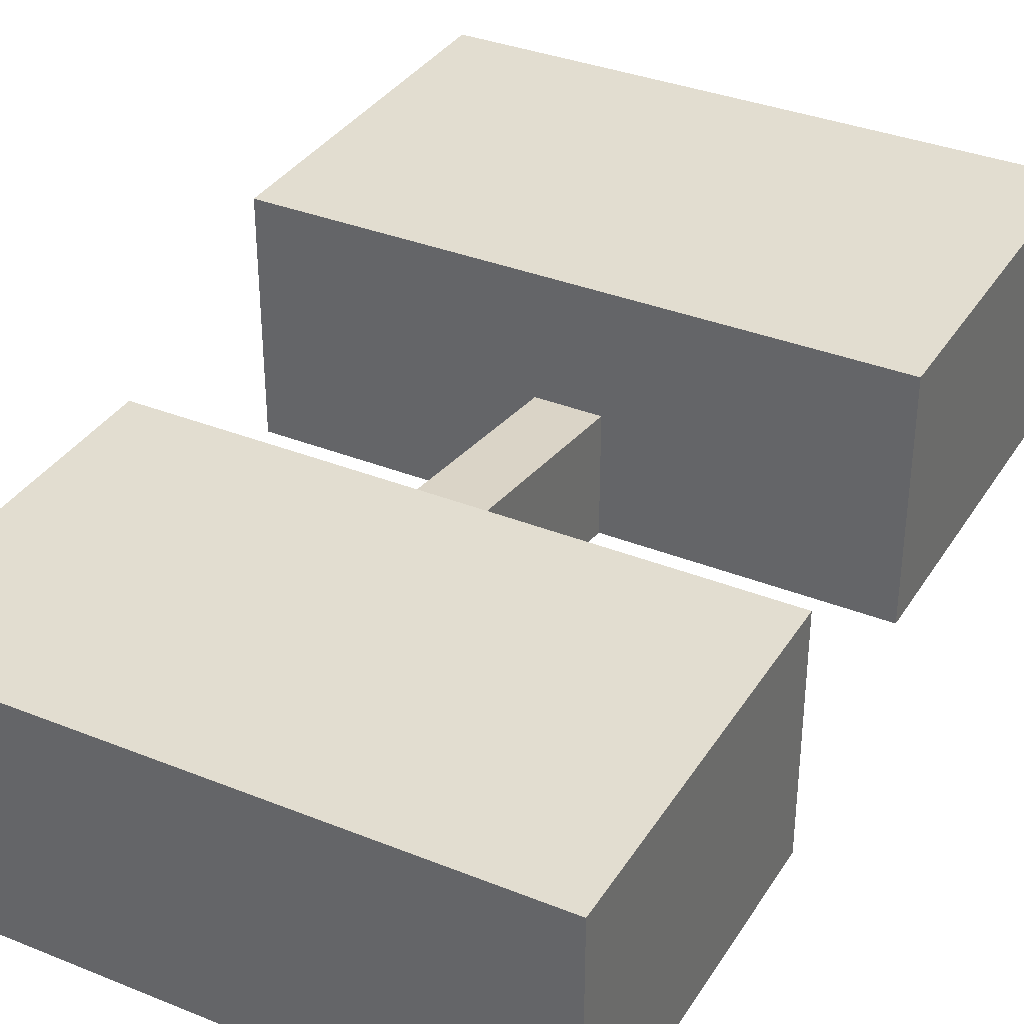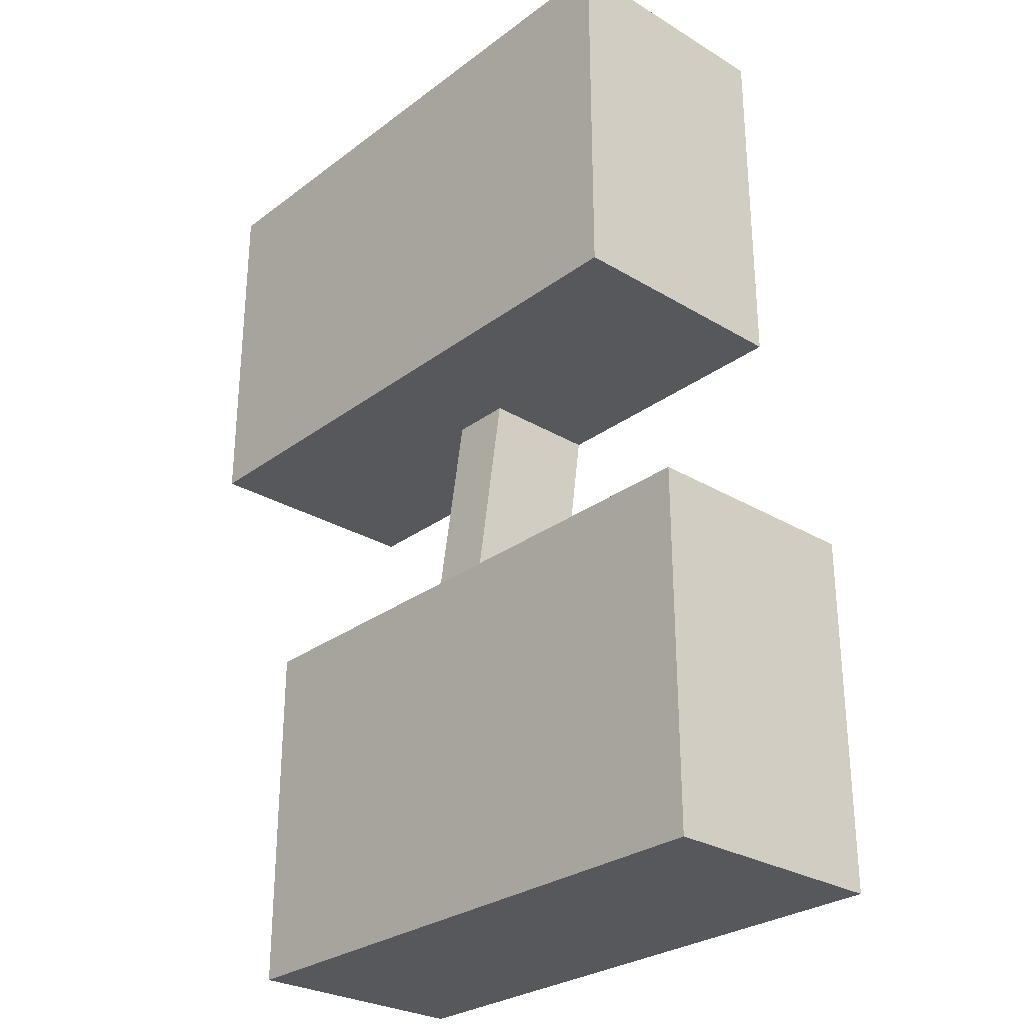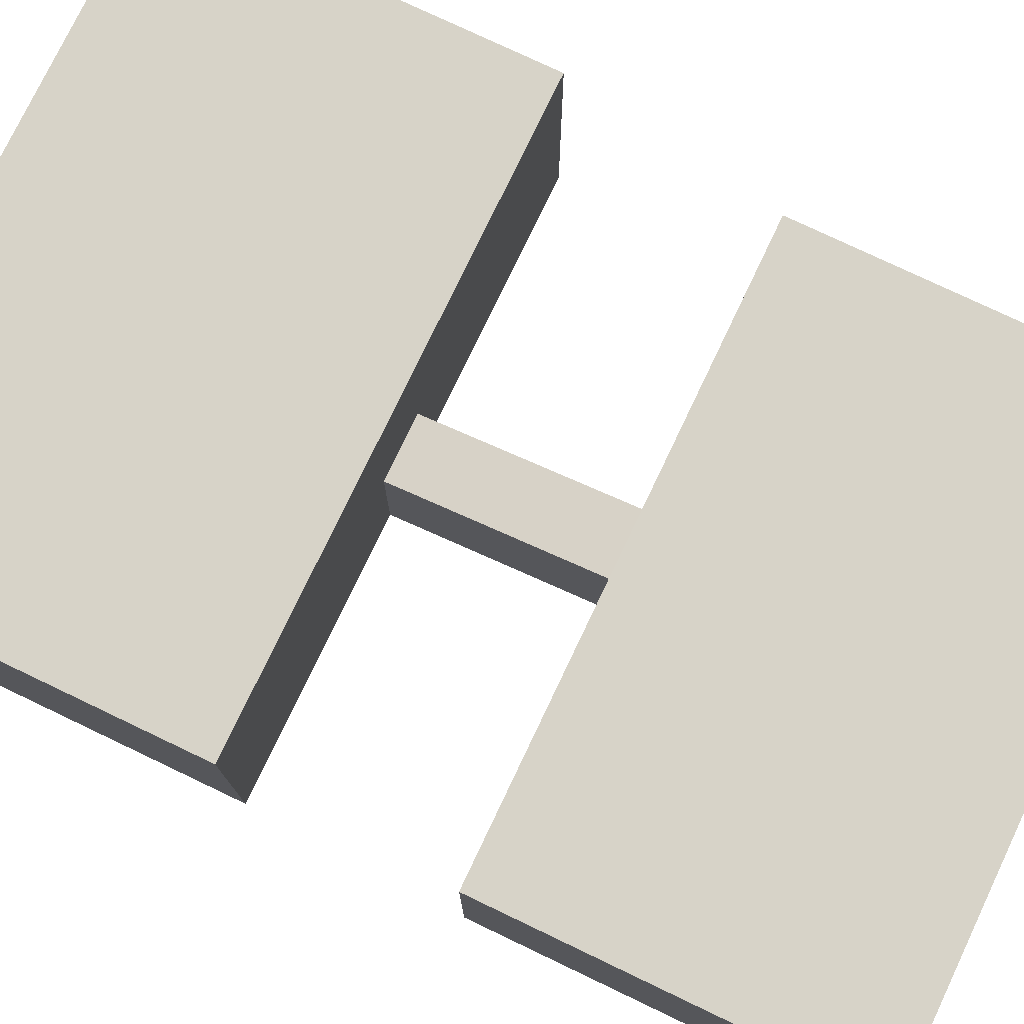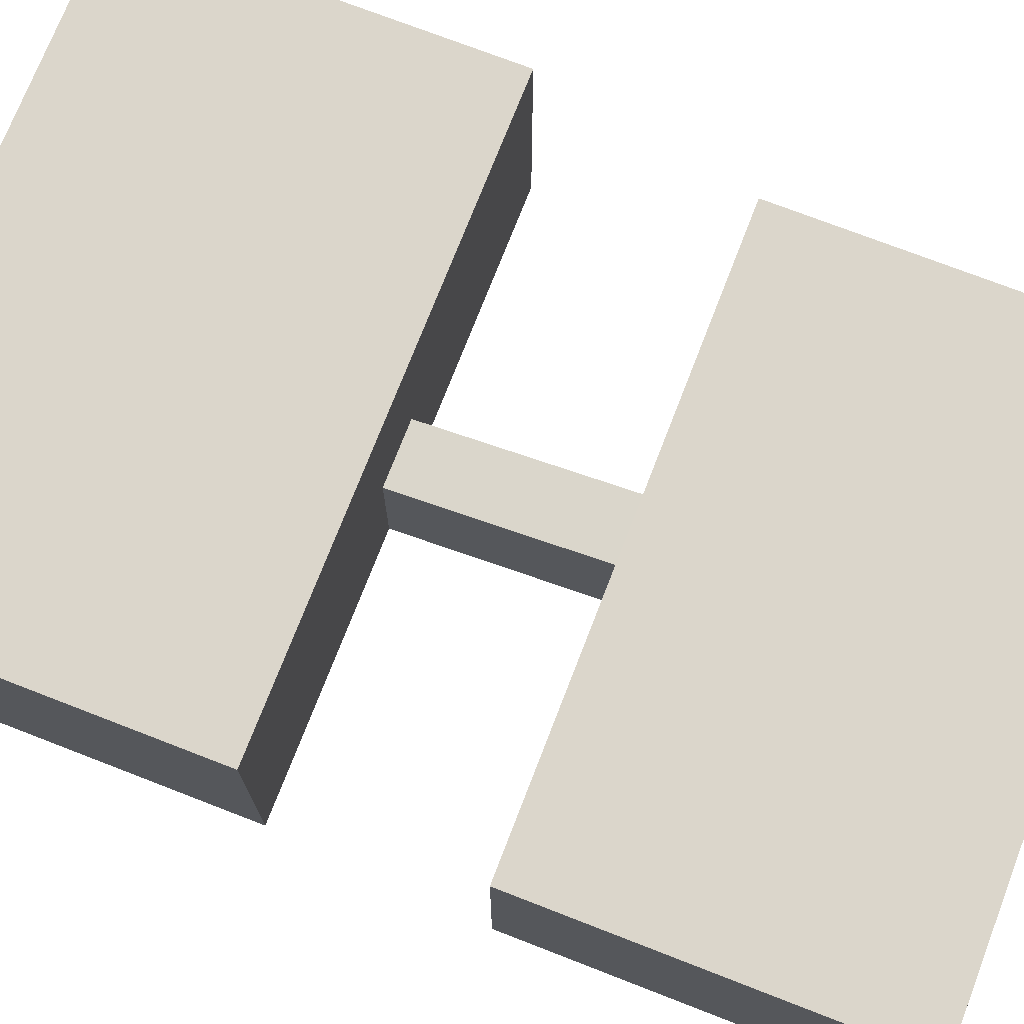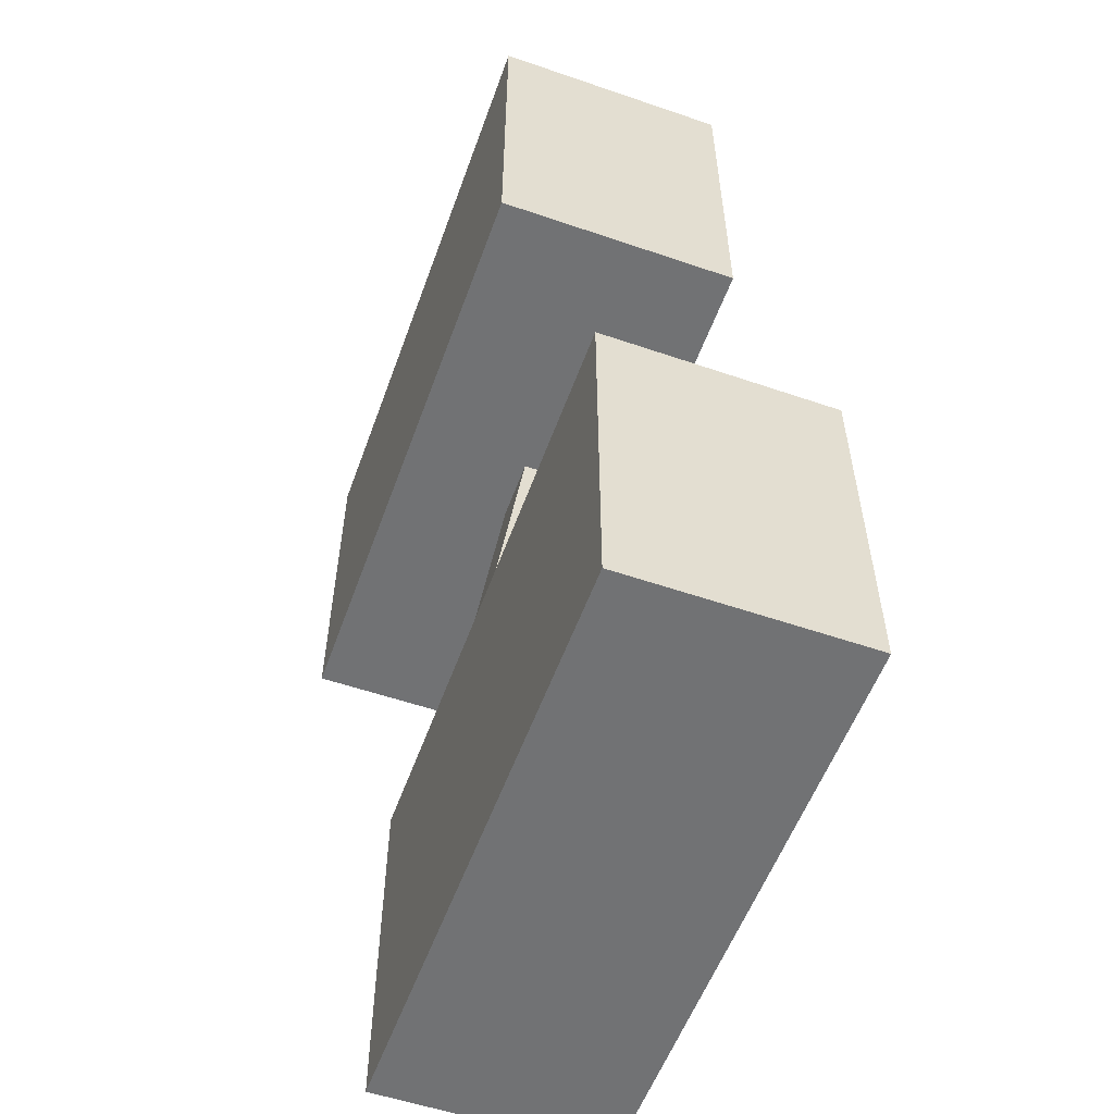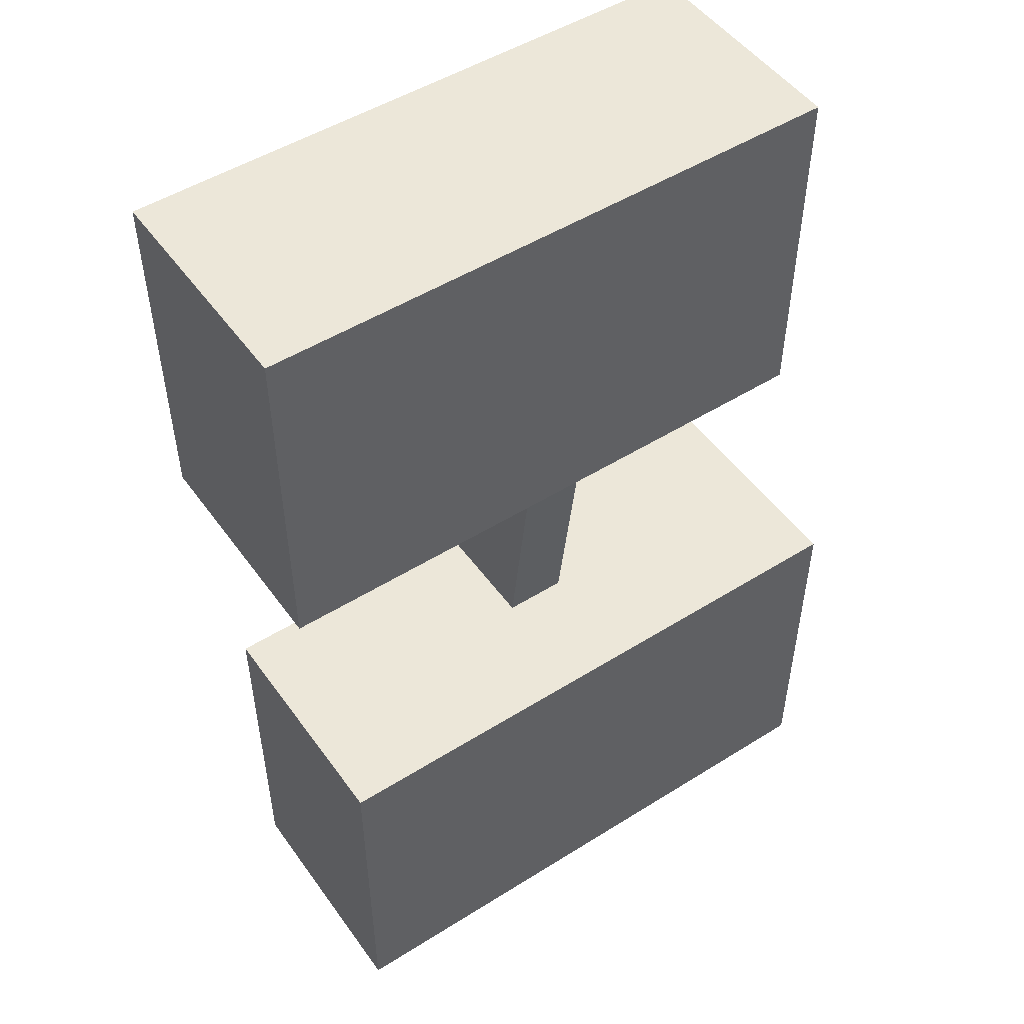
<metadata>
{"format":"obj","ext":"obj","renderer":"f3d","projection":"perspective","resolution":1024,"background":"white","views":[{"elev":35.1,"azim":28.1,"up":"+Y"},{"elev":-28.4,"azim":48.0,"up":"+Z"},{"elev":76.9,"azim":-64.5,"up":"+Y"},{"elev":73.6,"azim":-68.8,"up":"+Y"},{"elev":-55.6,"azim":70.2,"up":"+Z"},{"elev":50.2,"azim":145.5,"up":"+Z"}]}
</metadata>
<code>
o Cube
v 4.281 4.681 -7.97
v 4.281 1.318 -7.97
v 4.281 4.681 -2.776
v 4.281 1.318 -2.776
v -4.281 4.681 -7.97
v -4.281 1.318 -7.97
v -4.281 4.681 -2.776
v -4.281 1.318 -2.776
v 4.281 2.999 -7.97
v -4.281 2.999 -2.776
v 4.281 2.999 -2.776
v -4.281 2.999 -7.97
v -4.281 1.318 -5.373
v 4.281 4.681 -5.373
v -4.281 4.681 -5.373
v 4.281 1.318 -5.373
v 4.281 2.999 -5.373
v -4.281 2.999 -5.373
v -0.441 1.318 -7.97
v 0.441 1.318 -7.97
v 0.441 4.681 -2.776
v -0.441 4.681 -2.776
v -0.441 1.318 -2.776
v 0.441 1.318 -2.776
v 0.441 4.681 -7.97
v -0.441 4.681 -7.97
v -0.441 2.999 -7.97
v 0.441 2.999 -7.97
v 0.441 2.999 -2.776
v -0.441 2.999 -2.776
v 0.441 1.318 -5.373
v -0.441 1.318 -5.373
v -0.441 4.681 -5.373
v 0.441 4.681 -5.373
v -4.281 0.01662 5.226
v -4.281 3.379 5.226
v -4.281 0.01662 0.03286
v -4.281 3.379 0.03286
v 4.281 0.01662 5.226
v 4.281 3.379 5.226
v 4.281 0.01662 0.03286
v 4.281 3.379 0.03286
v 0.441 3.379 2.63
v -0.441 3.379 2.63
v -0.441 0.01662 2.63
v 0.441 0.01662 2.63
v -0.441 1.698 5.226
v 0.441 1.698 5.226
v 0.441 1.698 0.03286
v -0.441 1.698 0.03286
v -0.441 3.379 0.03286
v 0.441 3.379 0.03286
v 0.441 0.01662 5.226
v -0.441 0.01662 5.226
v -0.441 3.379 5.226
v 0.441 3.379 5.226
v 0.441 0.01662 0.03286
v -0.441 0.01662 0.03286
v -4.281 1.698 2.63
v 4.281 1.698 2.63
v 4.281 0.01662 2.63
v -4.281 3.379 2.63
v 4.281 3.379 2.63
v -4.281 0.01662 2.63
v -4.281 1.698 0.03286
v 4.281 1.698 5.226
v -4.281 1.698 5.226
v 4.281 1.698 0.03286
f 4 24 29 11
f 14 3 21 34
f 18 12 5 15
f 1 14 34 25
f 17 11 3 14
f 26 33 15 5
f 30 10 7 22
f 16 4 11 17
f 13 6 12 18
f 8 13 18 10
f 2 16 17 9
f 9 17 14 1
f 10 18 15 7
f 12 27 26 5
f 20 2 9 28
f 28 9 1 25
f 23 8 10 30
f 33 22 7 15
f 11 29 21 3
f 26 25 34 33
f 28 27 19 20
f 25 26 27 28
f 22 21 29 30
f 33 34 21 22
f 6 19 27 12
f 51 44 62 38
f 60 66 40 63
f 42 63 43 52
f 59 65 38 62
f 63 40 56 43
f 39 53 48 66
f 24 49 52 29
f 30 51 50 23
f 52 51 30 29
f 37 58 50 65
f 44 43 56 55
f 55 56 48 47
f 49 50 58 57
f 47 48 53 54
f 51 52 43 44
f 66 48 56 40
f 44 55 36 62
f 54 35 67 47
f 49 68 42 52
f 57 41 68 49
f 65 50 51 38
f 67 59 62 36
f 68 60 63 42
f 41 61 60 68
f 35 64 59 67
f 64 37 65 59
f 61 39 66 60
f 47 67 36 55
f 31 24 4 16
f 6 13 32 19
f 13 8 23 32
f 20 31 16 2
f 20 19 32 31
f 31 32 23 24
f 50 49 24 23
f 46 45 54 53
f 57 58 45 46
f 57 46 61 41
f 64 35 54 45
f 37 64 45 58
f 46 53 39 61

</code>
